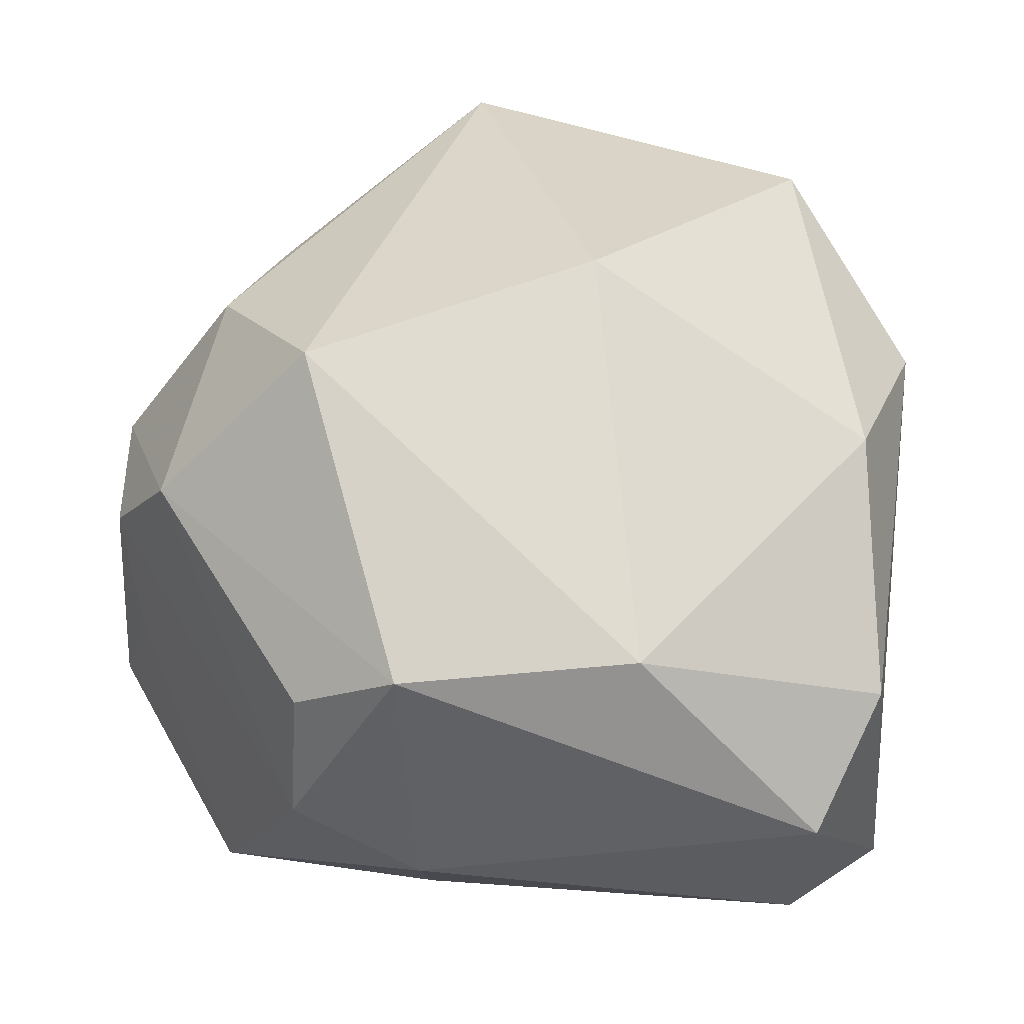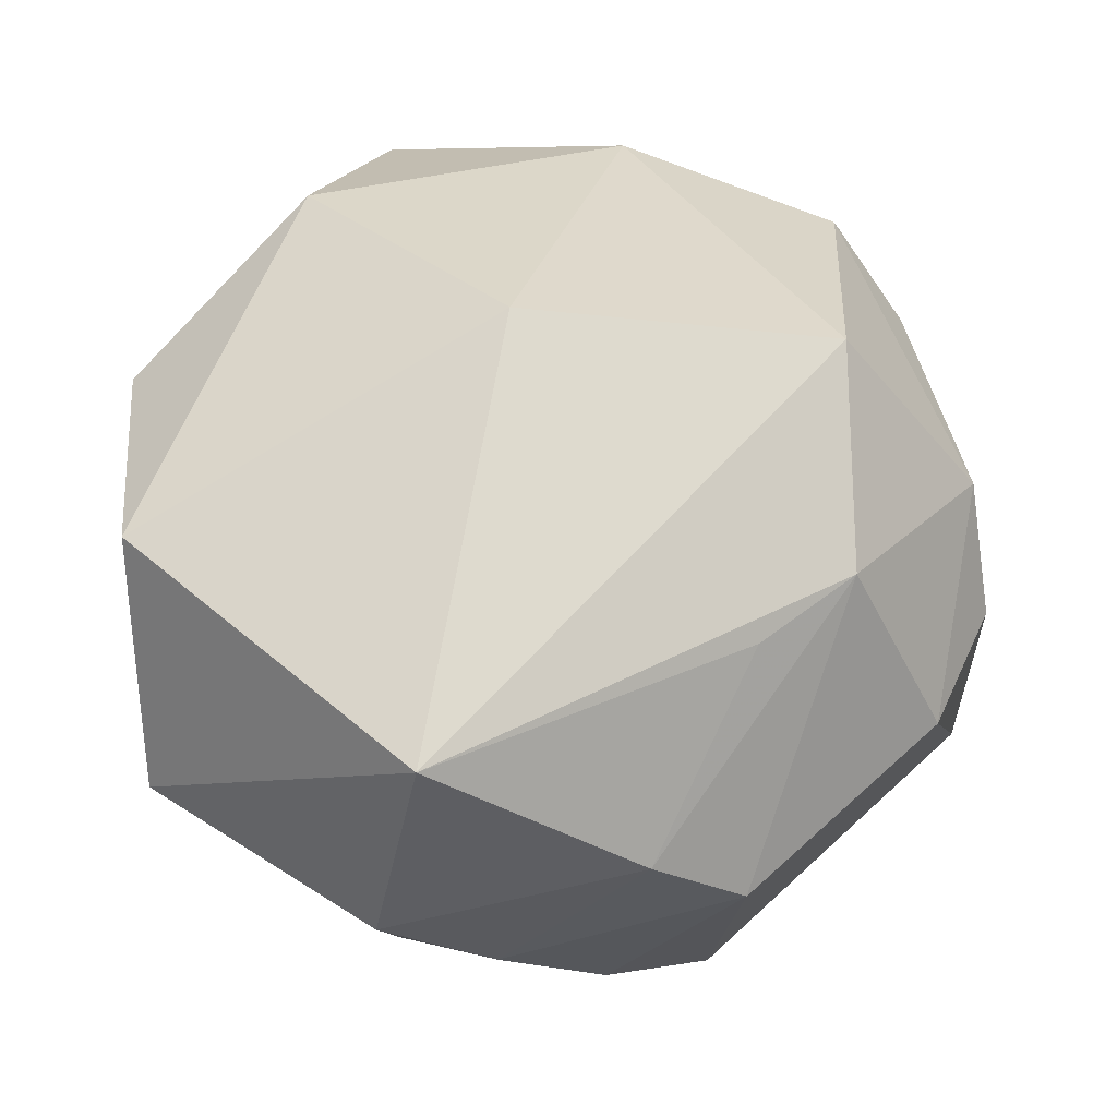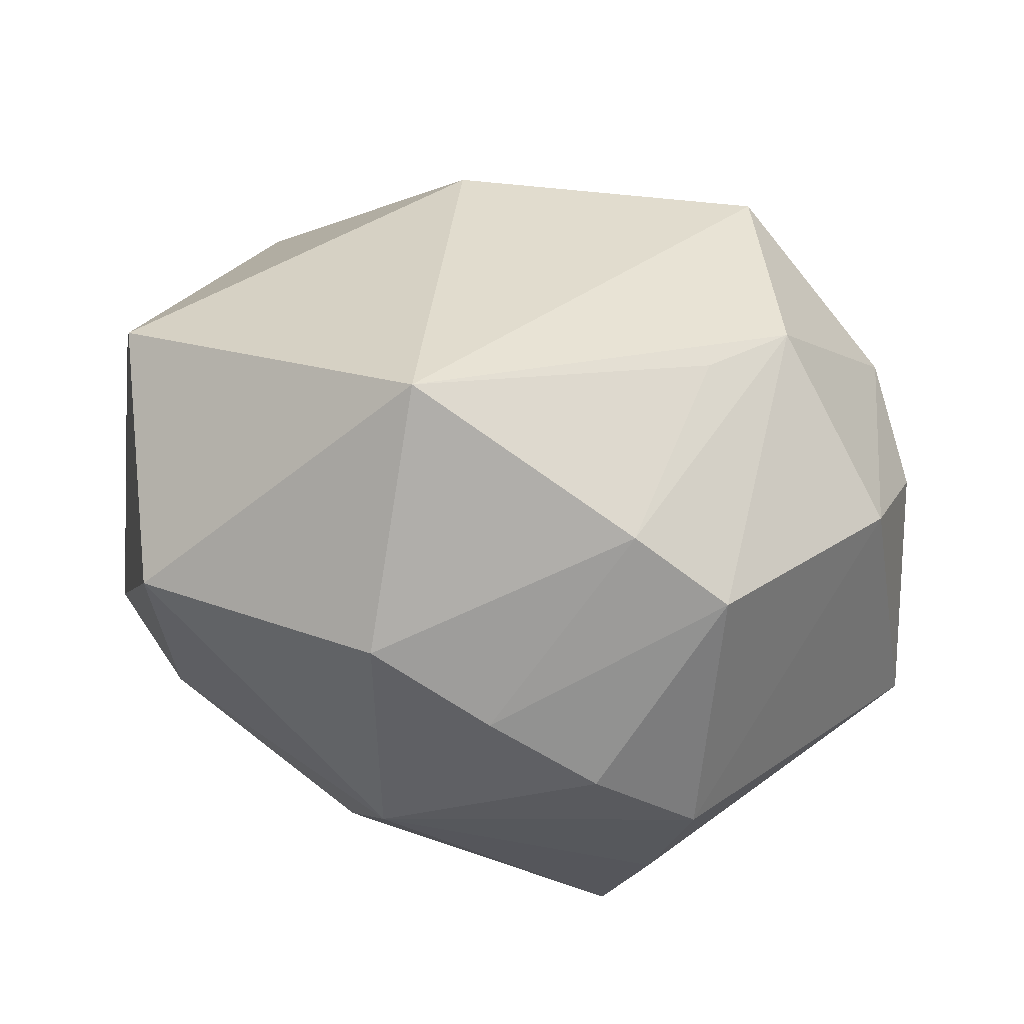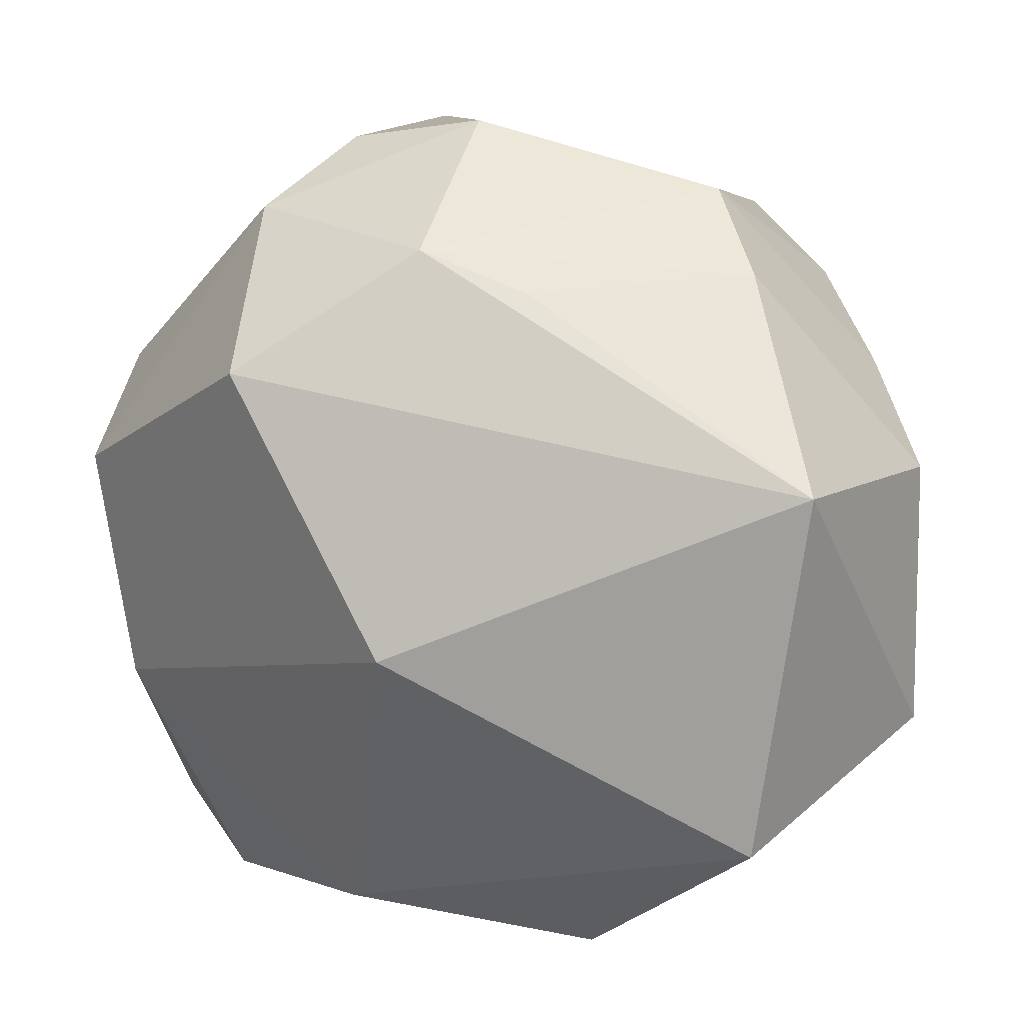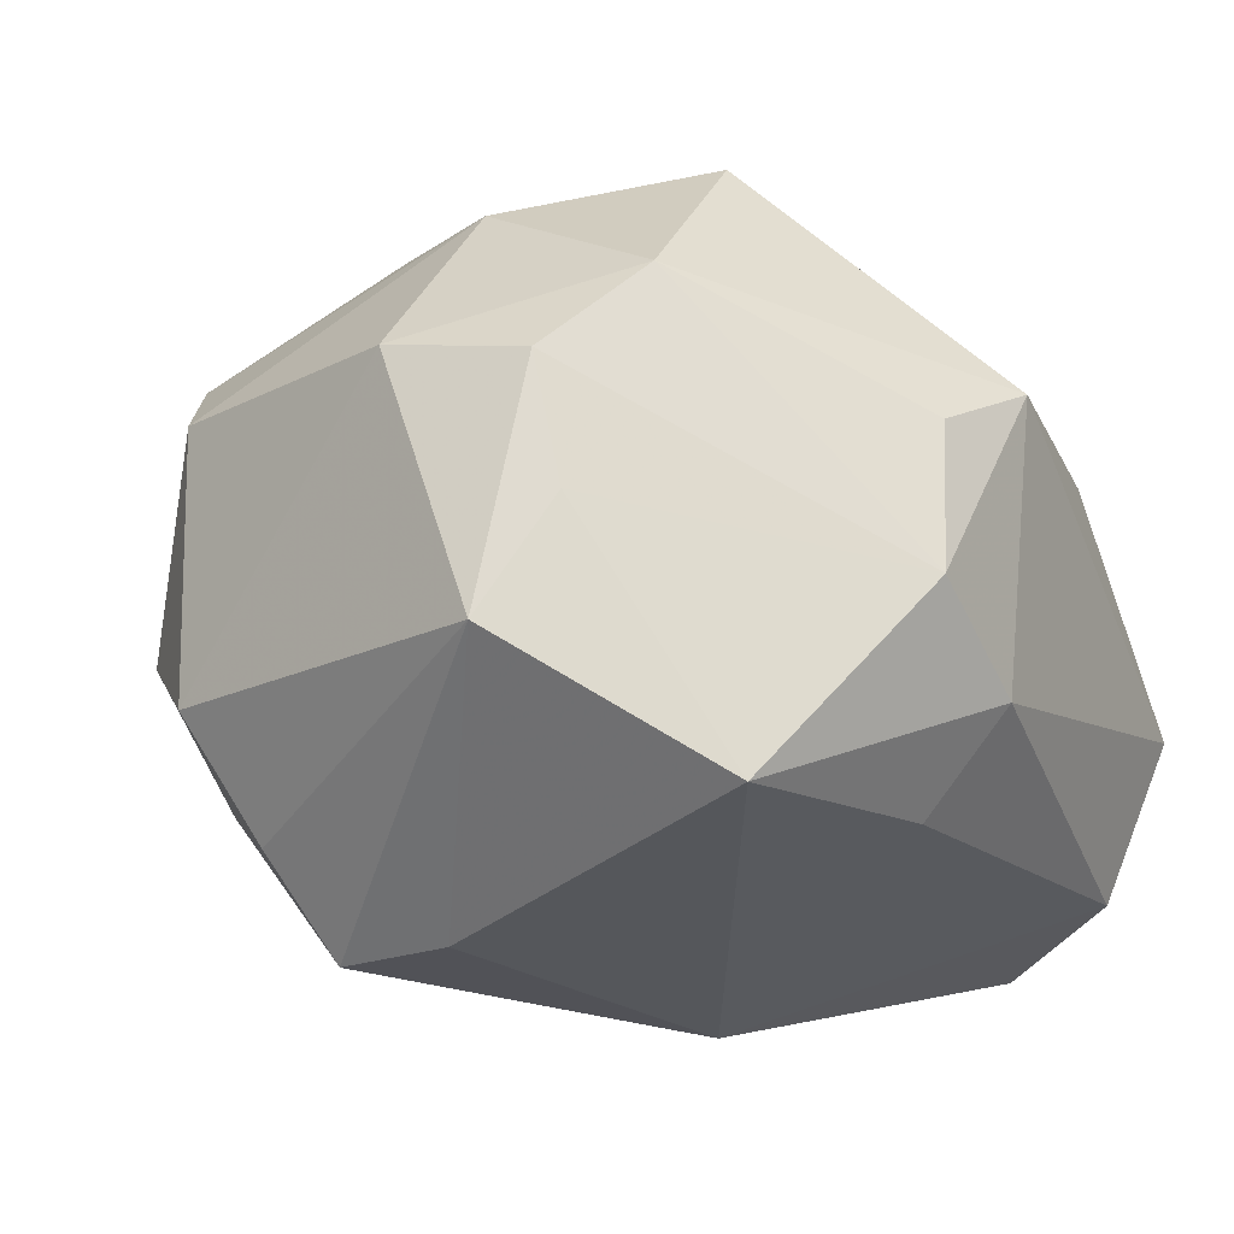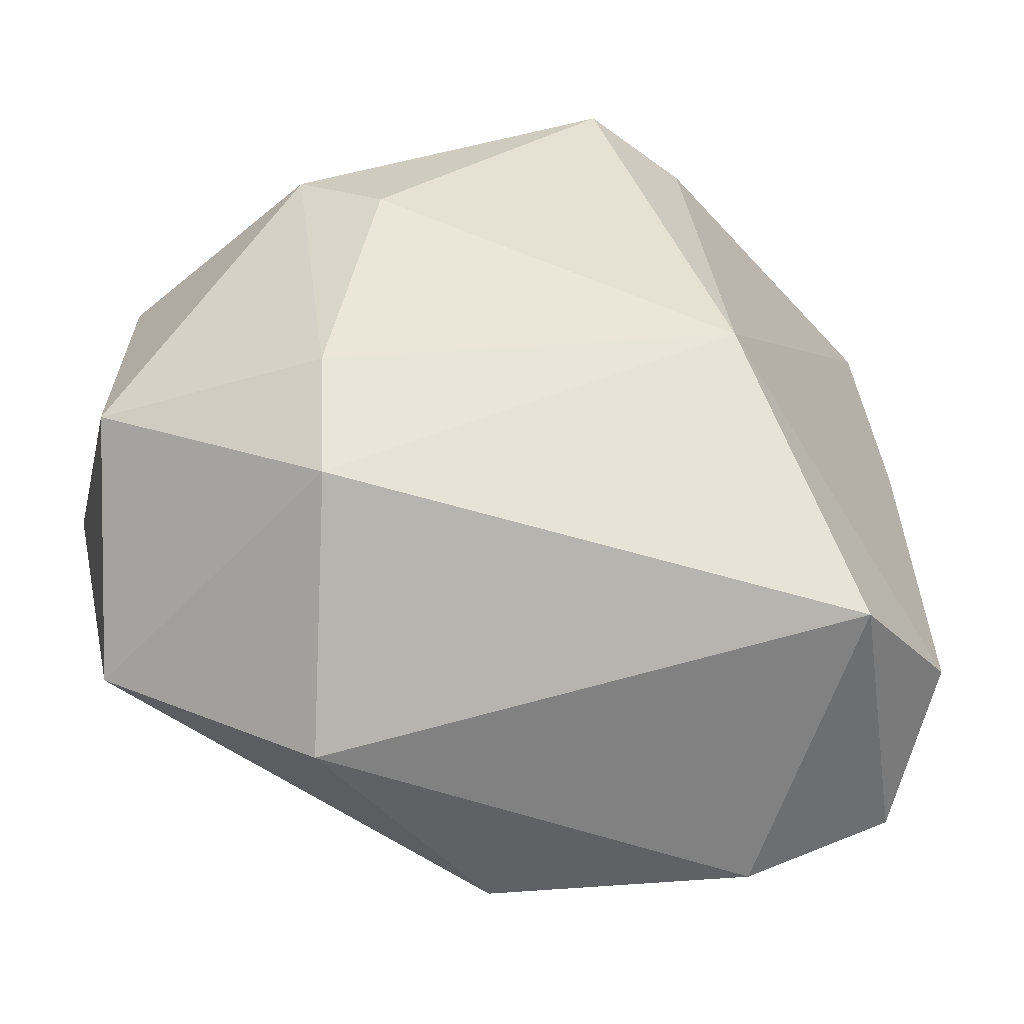
<metadata>
{"format":"obj","ext":"obj","renderer":"f3d","projection":"perspective","resolution":1024,"background":"white","views":[{"elev":34.4,"azim":-83.5,"up":"+Z"},{"elev":67.5,"azim":122.1,"up":"+Z"},{"elev":29.5,"azim":117.1,"up":"+Z"},{"elev":9.2,"azim":11.2,"up":"+Y"},{"elev":-21.6,"azim":-150.2,"up":"+Z"},{"elev":-64.2,"azim":142.6,"up":"+Y"}]}
</metadata>
<code>
v 0.009088 -0.03035 0.0116
v 0.01841 0.02533 -0.01098
v 0.003835 0.01595 -0.02609
v -0.0006066 0.03191 0.007057
v 0.02213 -0.02024 0.02102
v 0.02012 -0.02432 -0.004037
v 0.01511 0.02036 -0.01927
v -0.02434 -0.02351 -0.01768
v 0.01246 0.01525 -0.02609
v 0.02928 0.004809 -0.01067
v -0.003995 -0.005822 0.02655
v -0.008813 -0.02671 0.01528
v -0.007574 0.03216 -0.01225
v 0.02462 -0.0007264 -0.01506
v -0.02854 -0.01147 0.008119
v 0.029 0.01366 0.0003623
v -0.0293 0.01395 -0.007352
v 0.03293 0.006375 0.006569
v 0.03293 -0.01268 0.00706
v 0.01768 0.02692 0.007943
v -0.01526 0.01414 0.0239
v -0.01984 0.02158 -0.02095
v -0.002264 0.02285 0.01986
v 0.0006874 -0.01337 -0.02609
v 0.005631 0.01984 0.02007
v -0.01614 0.02552 0.01165
v 0.0264 0.006459 0.02468
v -0.02184 -0.0289 0.001582
v 0.02363 -0.01688 -0.008003
v 0.02098 0.02104 0.01359
v -0.02939 0.01331 0.002979
v -0.0107 0.03066 0.004971
v -0.01193 0.02925 -0.003913
v 0.02464 0.0201 -0.005414
v -0.02302 0.004449 -0.01928
v -0.01423 -0.03021 -0.02032
v -0.0318 0.005534 0.007288
v -0.0288 -0.02483 -0.006242
v -0.02927 0.004533 -0.01251
f 8 36 38
f 1 12 28
f 28 36 1
f 38 36 28
f 5 19 27
f 5 12 1
f 21 37 15
f 15 28 12
f 15 37 38
f 38 28 15
f 21 27 23
f 26 37 21
f 21 23 26
f 26 23 4
f 21 15 11
f 11 15 12
f 11 27 21
f 12 5 11
f 11 5 27
f 27 19 18
f 4 23 20
f 20 2 4
f 34 2 20
f 24 3 9
f 22 3 24
f 24 35 22
f 36 8 24
f 8 35 24
f 1 36 6
f 6 29 19
f 36 24 6
f 6 24 29
f 6 5 1
f 19 5 6
f 37 26 31
f 4 2 13
f 9 3 13
f 13 3 22
f 19 29 10
f 10 18 19
f 10 2 34
f 30 20 23
f 27 18 30
f 34 20 16
f 16 10 34
f 18 10 16
f 16 30 18
f 20 30 16
f 38 37 39
f 22 35 39
f 39 8 38
f 39 35 8
f 33 13 22
f 32 26 4
f 4 13 32
f 13 33 32
f 9 13 7
f 7 13 2
f 7 10 9
f 2 10 7
f 29 24 14
f 14 10 29
f 14 24 9
f 9 10 14
f 25 23 27
f 27 30 25
f 25 30 23
f 37 31 17
f 17 39 37
f 22 39 17
f 17 33 22
f 17 32 33
f 17 31 26
f 26 32 17

</code>
